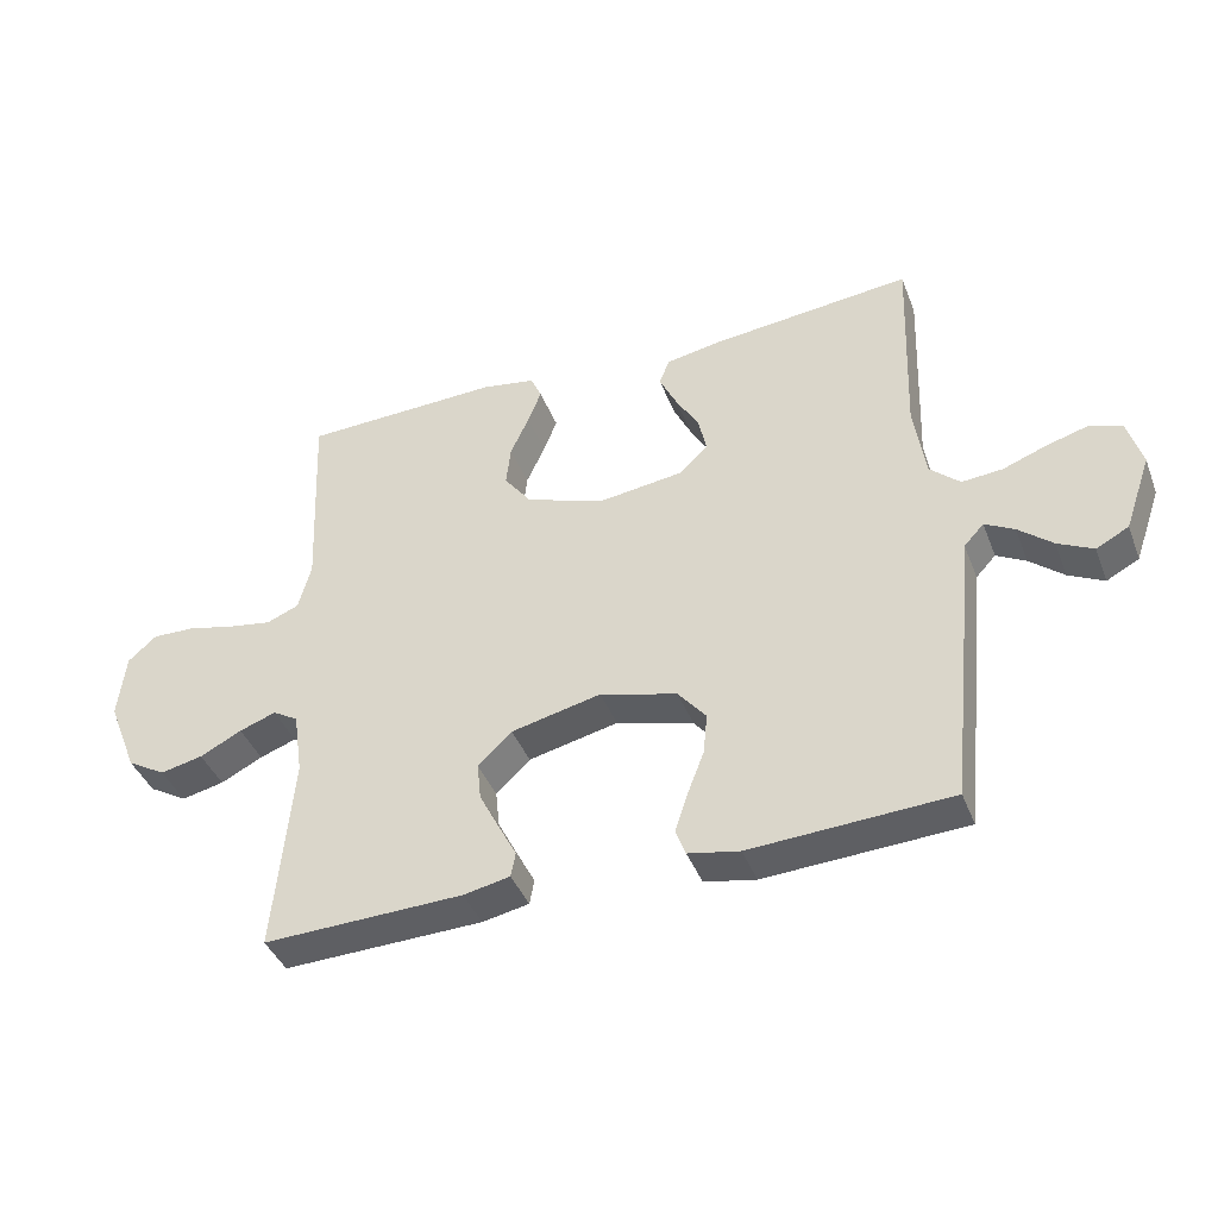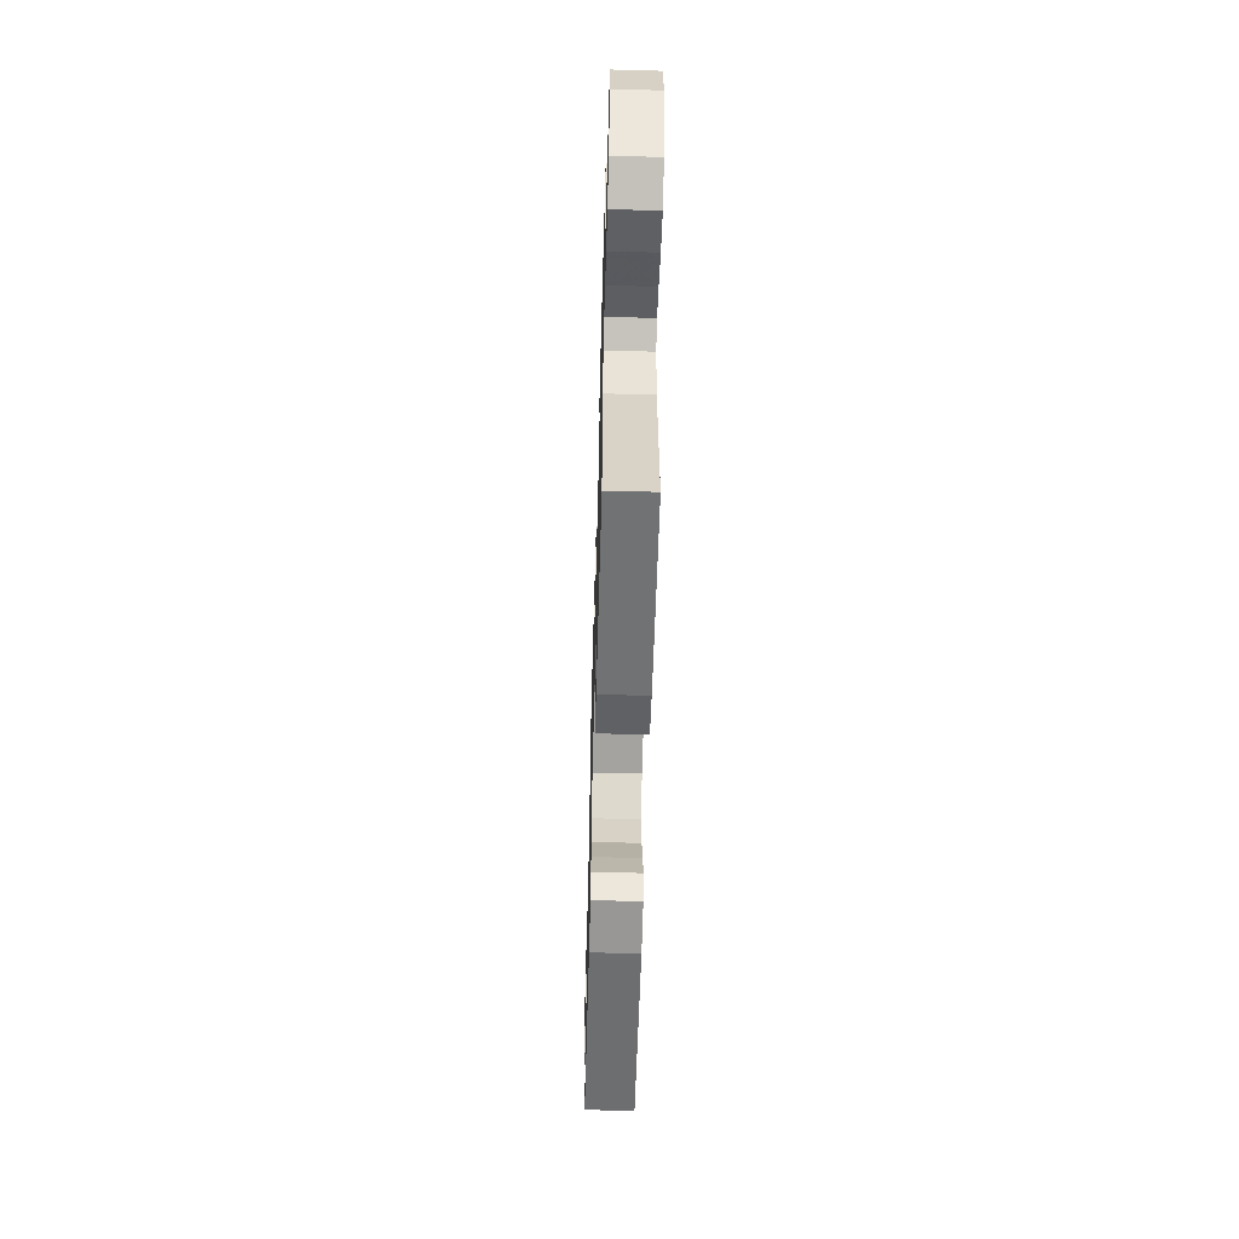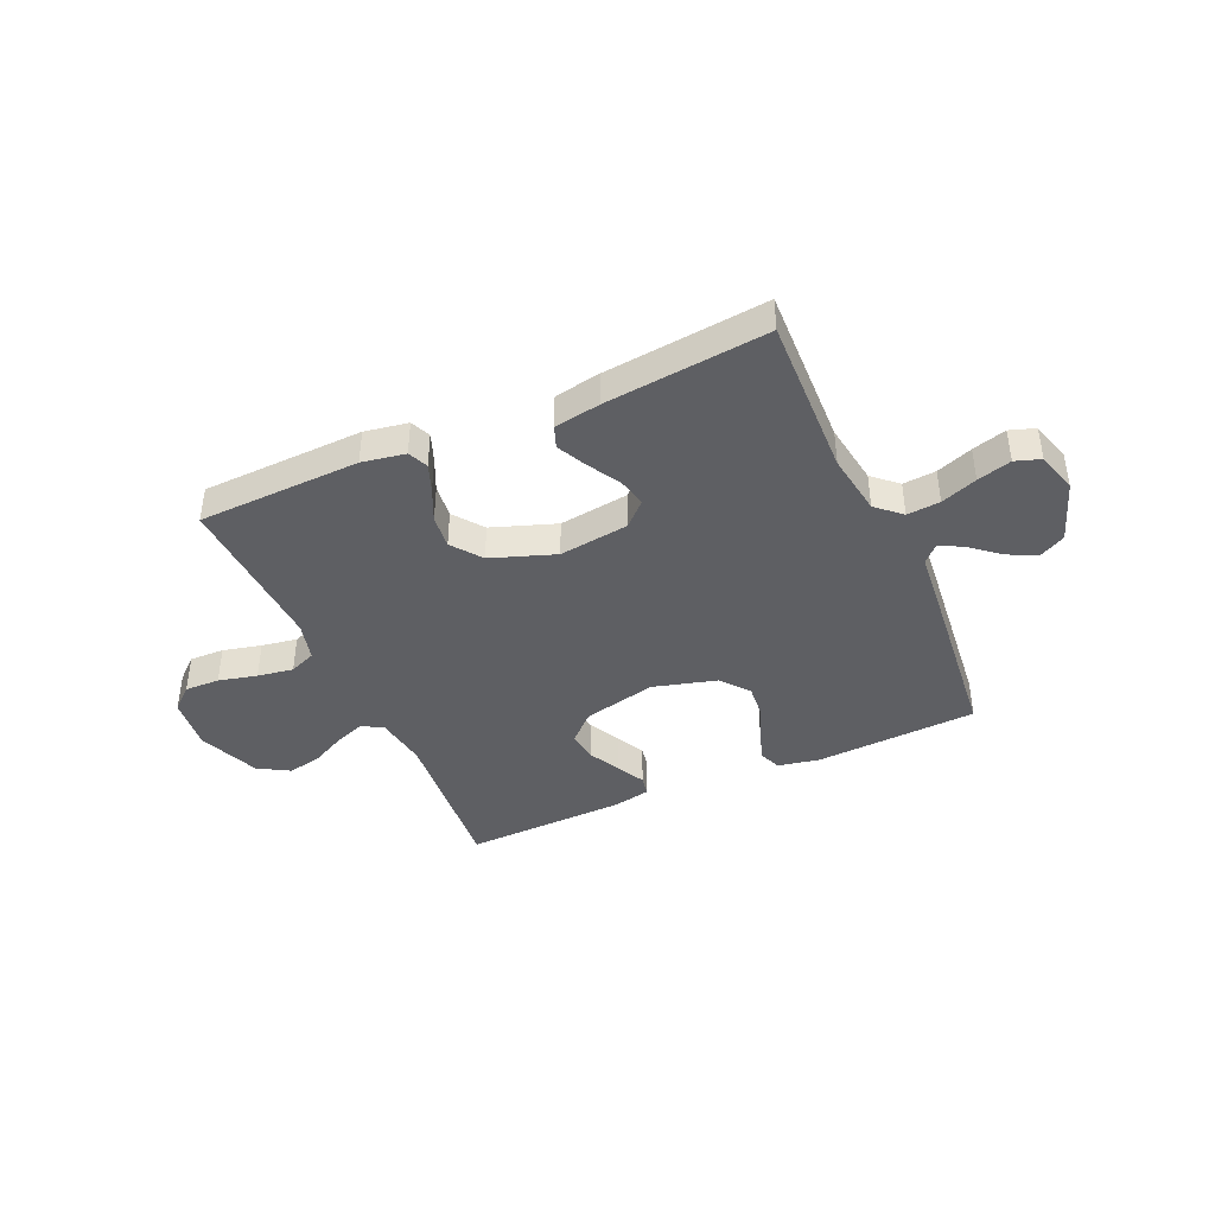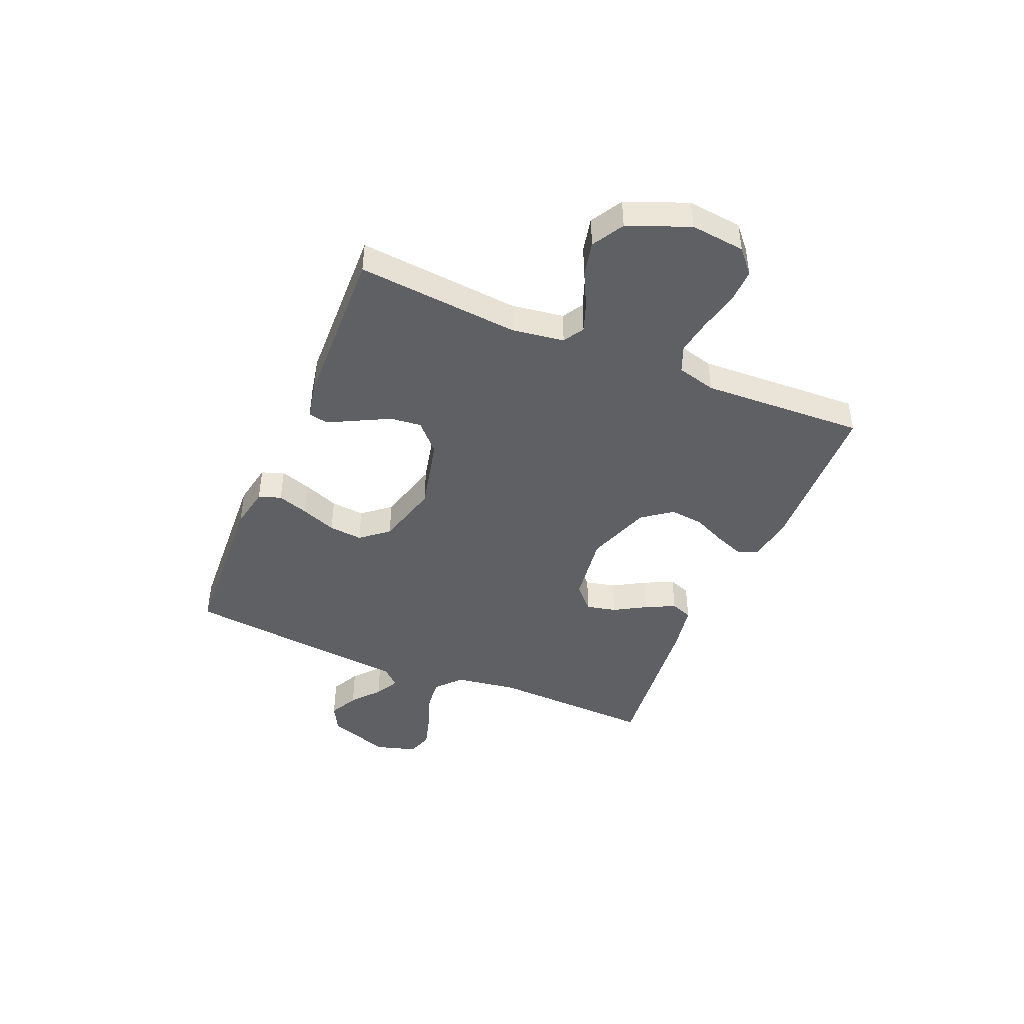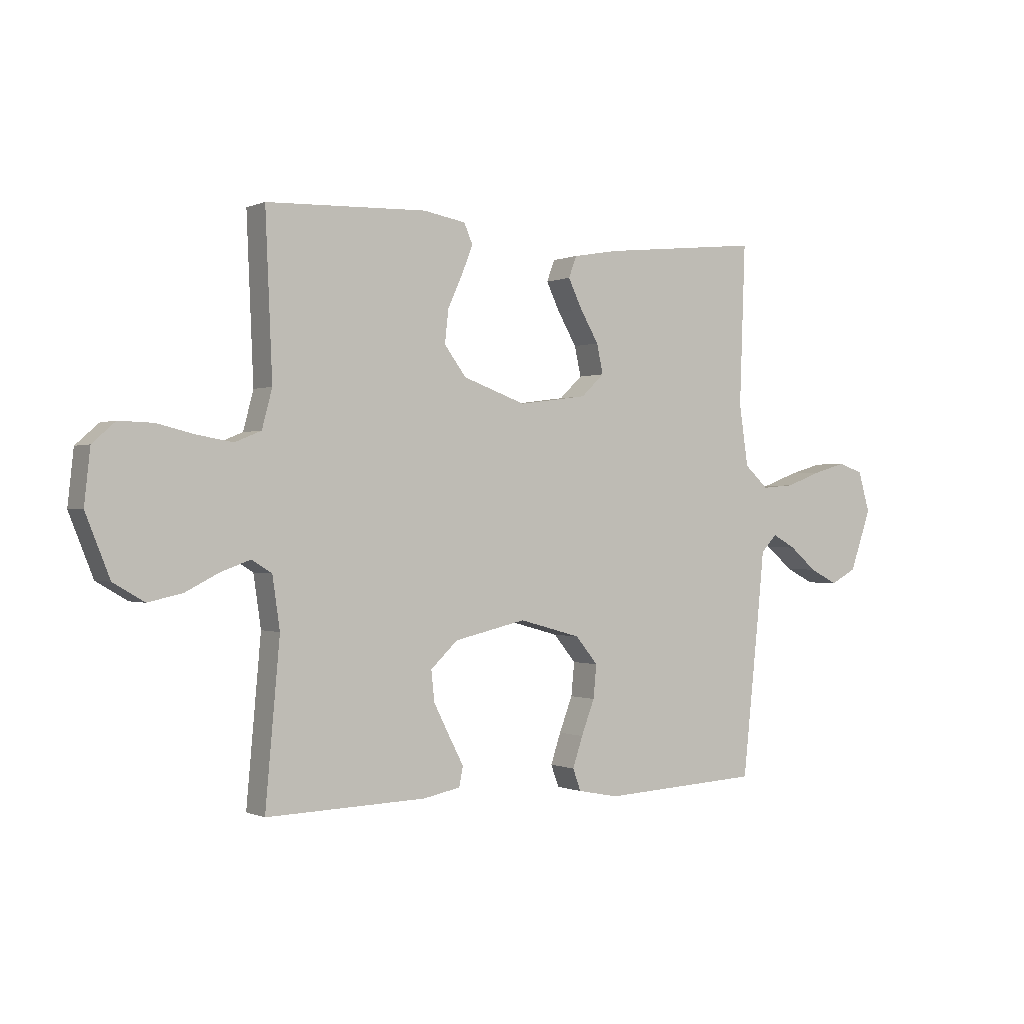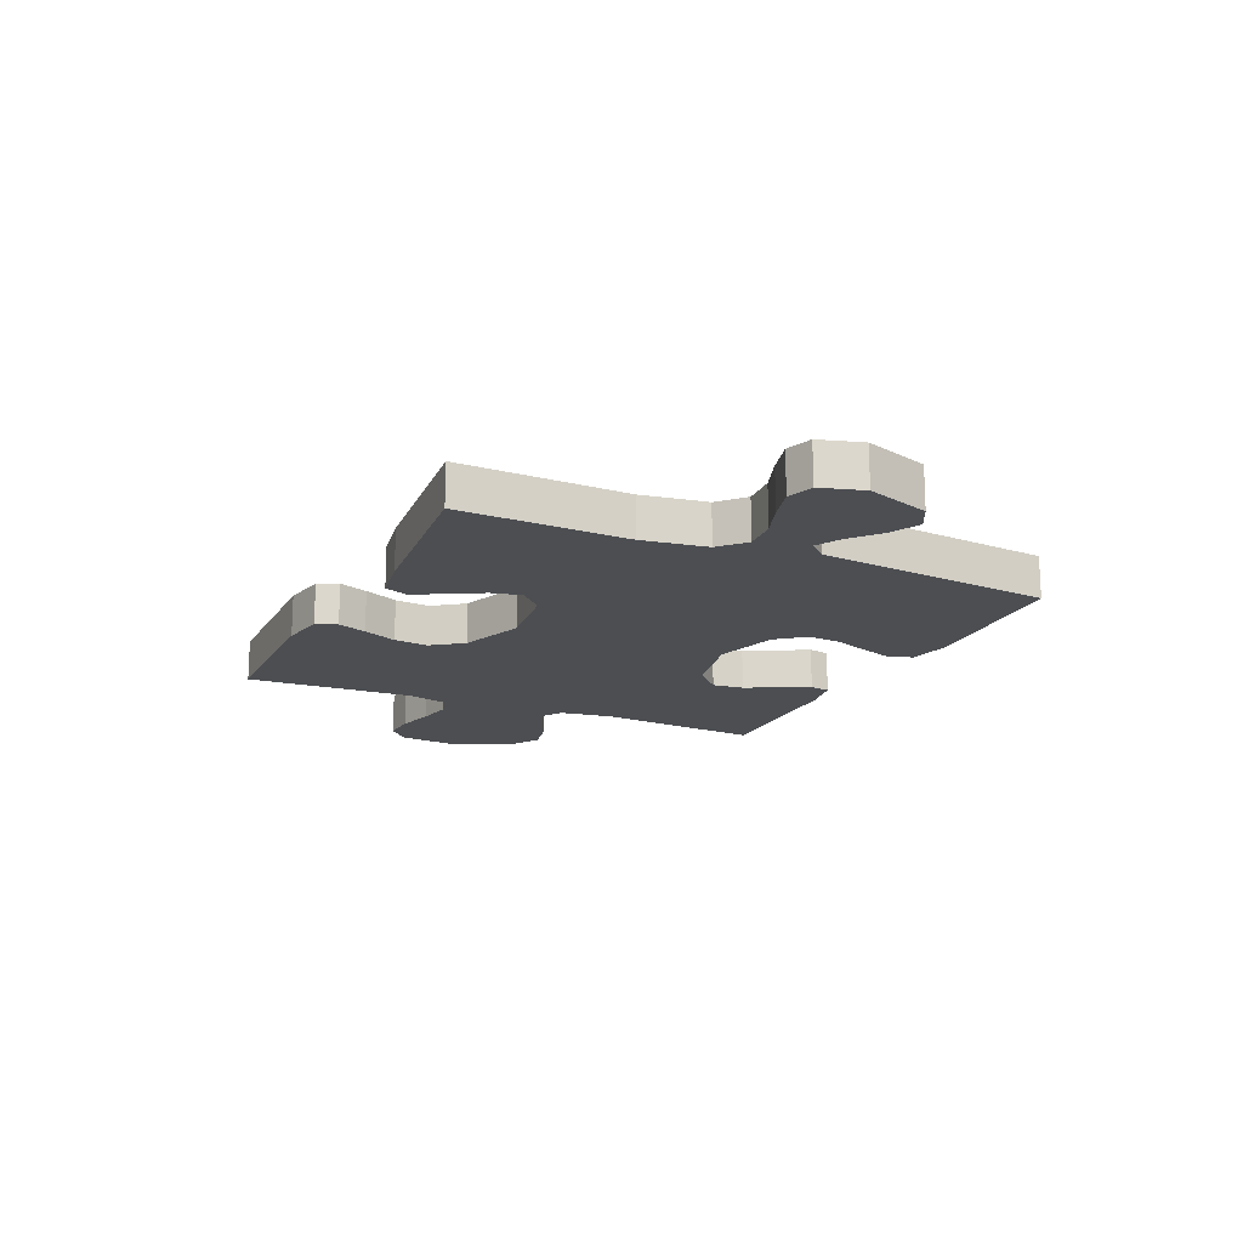
<metadata>
{"format":"obj","ext":"obj","renderer":"f3d","projection":"perspective","resolution":1024,"background":"white","views":[{"elev":-41.1,"azim":20.2,"up":"+Z"},{"elev":-57.3,"azim":-91.6,"up":"+Z"},{"elev":-41.3,"azim":24.1,"up":"+Y"},{"elev":-44.2,"azim":-112.7,"up":"+Y"},{"elev":-0.2,"azim":-32.9,"up":"+Z"},{"elev":-16.7,"azim":65.1,"up":"+Y"}]}
</metadata>
<code>
v -0.5 0.07 -0.5
v -0.473 0.07 -0.2
v -0.487 0.07 -0.104
v -0.525 0.07 -0.081
v -0.58 0.07 -0.101
v -0.643 0.07 -0.133
v -0.707 0.07 -0.147
v -0.765 0.07 -0.113
v -0.81 0.07 0
v -0.799 0.07 0.1
v -0.756 0.07 0.138
v -0.692 0.07 0.136
v -0.621 0.07 0.119
v -0.555 0.07 0.108
v -0.506 0.07 0.128
v -0.487 0.07 0.2
v -0.5 0.07 0.5
v -0.2 0.07 0.51
v -0.12 0.07 0.496
v -0.104 0.07 0.459
v -0.124 0.07 0.407
v -0.152 0.07 0.346
v -0.159 0.07 0.284
v -0.118 0.07 0.229
v 0 0.07 0.187
v 0.129 0.07 0.204
v 0.172 0.07 0.245
v 0.16 0.07 0.3
v 0.125 0.07 0.36
v 0.099 0.07 0.414
v 0.114 0.07 0.454
v 0.2 0.07 0.469
v 0.5 0.07 0.5
v 0.489 0.07 0.2
v 0.506 0.07 0.085
v 0.551 0.07 0.044
v 0.612 0.07 0.049
v 0.679 0.07 0.074
v 0.742 0.07 0.092
v 0.789 0.07 0.076
v 0.811 0.07 0
v 0.771 0.07 -0.114
v 0.722 0.07 -0.14
v 0.669 0.07 -0.113
v 0.618 0.07 -0.07
v 0.574 0.07 -0.046
v 0.544 0.07 -0.078
v 0.532 0.07 -0.2
v 0.5 0.07 -0.5
v 0.2 0.07 -0.516
v 0.123 0.07 -0.501
v 0.108 0.07 -0.46
v 0.127 0.07 -0.403
v 0.152 0.07 -0.338
v 0.158 0.07 -0.276
v 0.116 0.07 -0.225
v 0 0.07 -0.193
v -0.135 0.07 -0.224
v -0.186 0.07 -0.272
v -0.18 0.07 -0.329
v -0.15 0.07 -0.388
v -0.123 0.07 -0.44
v -0.13 0.07 -0.477
v -0.2 0.07 -0.491
v -0.5 0 -0.5
v -0.473 0 -0.2
v -0.487 0 -0.104
v -0.525 0 -0.081
v -0.58 0 -0.101
v -0.643 0 -0.133
v -0.707 0 -0.147
v -0.765 0 -0.113
v -0.81 0 0
v -0.799 0 0.1
v -0.756 0 0.138
v -0.692 0 0.136
v -0.621 0 0.119
v -0.555 0 0.108
v -0.506 0 0.128
v -0.487 0 0.2
v -0.5 0 0.5
v -0.2 0 0.51
v -0.12 0 0.496
v -0.104 0 0.459
v -0.124 0 0.407
v -0.152 0 0.346
v -0.159 0 0.284
v -0.118 0 0.229
v 0 0 0.187
v 0.129 0 0.204
v 0.172 0 0.245
v 0.16 0 0.3
v 0.125 0 0.36
v 0.099 0 0.414
v 0.114 0 0.454
v 0.2 0 0.469
v 0.5 0 0.5
v 0.489 0 0.2
v 0.506 0 0.085
v 0.551 0 0.044
v 0.612 0 0.049
v 0.679 0 0.074
v 0.742 0 0.092
v 0.789 0 0.076
v 0.811 0 0
v 0.771 0 -0.114
v 0.722 0 -0.14
v 0.669 0 -0.113
v 0.618 0 -0.07
v 0.574 0 -0.046
v 0.544 0 -0.078
v 0.532 0 -0.2
v 0.5 0 -0.5
v 0.2 0 -0.516
v 0.123 0 -0.501
v 0.108 0 -0.46
v 0.127 0 -0.403
v 0.152 0 -0.338
v 0.158 0 -0.276
v 0.116 0 -0.225
v 0 0 -0.193
v -0.135 0 -0.224
v -0.186 0 -0.272
v -0.18 0 -0.329
v -0.15 0 -0.388
v -0.123 0 -0.44
v -0.13 0 -0.477
v -0.2 0 -0.491
f 64 1 2
f 63 64 2
f 62 63 2
f 61 62 2
f 60 61 2 3
f 59 60 3
f 58 59 3 4
f 57 58 4
f 52 53 54
f 51 52 54
f 50 51 54
f 49 50 54
f 48 49 54
f 47 48 54
f 46 47 54 55
f 43 44 45
f 42 43 45
f 41 42 45
f 40 41 45
f 39 40 45
f 38 39 45
f 37 38 45
f 36 37 45 46
f 46 55 56
f 36 46 56
f 35 36 56
f 32 33 34
f 31 32 34
f 30 31 34
f 29 30 34
f 28 29 34
f 27 28 34 35
f 20 21 22
f 19 20 22
f 18 19 22
f 17 18 22
f 16 17 22
f 15 16 22 23
f 11 12 13
f 10 11 13
f 9 10 13
f 8 9 13
f 7 8 13
f 6 7 13
f 5 6 13
f 4 5 13 14
f 57 4 14 15
f 35 56 57
f 27 35 57
f 26 27 57
f 25 26 57
f 24 25 57 15
f 15 23 24
f 66 65 128
f 66 128 127
f 66 127 126
f 66 126 125
f 67 66 125 124
f 67 124 123
f 68 67 123 122
f 68 122 121
f 118 117 116
f 118 116 115
f 118 115 114
f 118 114 113
f 118 113 112
f 118 112 111
f 119 118 111 110
f 109 108 107
f 109 107 106
f 109 106 105
f 109 105 104
f 109 104 103
f 109 103 102
f 109 102 101
f 110 109 101 100
f 120 119 110
f 120 110 100
f 120 100 99
f 98 97 96
f 98 96 95
f 98 95 94
f 98 94 93
f 98 93 92
f 99 98 92 91
f 86 85 84
f 86 84 83
f 86 83 82
f 86 82 81
f 86 81 80
f 87 86 80 79
f 77 76 75
f 77 75 74
f 77 74 73
f 77 73 72
f 77 72 71
f 77 71 70
f 77 70 69
f 78 77 69 68
f 79 78 68 121
f 121 120 99
f 121 99 91
f 121 91 90
f 121 90 89
f 79 121 89 88
f 88 87 79
f 1 65 66 2
f 2 66 67 3
f 3 67 68 4
f 4 68 69 5
f 5 69 70 6
f 6 70 71 7
f 7 71 72 8
f 8 72 73 9
f 9 73 74 10
f 10 74 75 11
f 11 75 76 12
f 12 76 77 13
f 13 77 78 14
f 14 78 79 15
f 15 79 80 16
f 16 80 81 17
f 17 81 82 18
f 18 82 83 19
f 19 83 84 20
f 20 84 85 21
f 21 85 86 22
f 22 86 87 23
f 23 87 88 24
f 24 88 89 25
f 25 89 90 26
f 26 90 91 27
f 27 91 92 28
f 28 92 93 29
f 29 93 94 30
f 30 94 95 31
f 31 95 96 32
f 32 96 97 33
f 33 97 98 34
f 34 98 99 35
f 35 99 100 36
f 36 100 101 37
f 37 101 102 38
f 38 102 103 39
f 39 103 104 40
f 40 104 105 41
f 41 105 106 42
f 42 106 107 43
f 43 107 108 44
f 44 108 109 45
f 45 109 110 46
f 46 110 111 47
f 47 111 112 48
f 48 112 113 49
f 49 113 114 50
f 50 114 115 51
f 51 115 116 52
f 52 116 117 53
f 53 117 118 54
f 54 118 119 55
f 55 119 120 56
f 56 120 121 57
f 57 121 122 58
f 58 122 123 59
f 59 123 124 60
f 60 124 125 61
f 61 125 126 62
f 62 126 127 63
f 63 127 128 64
f 64 128 65 1

</code>
